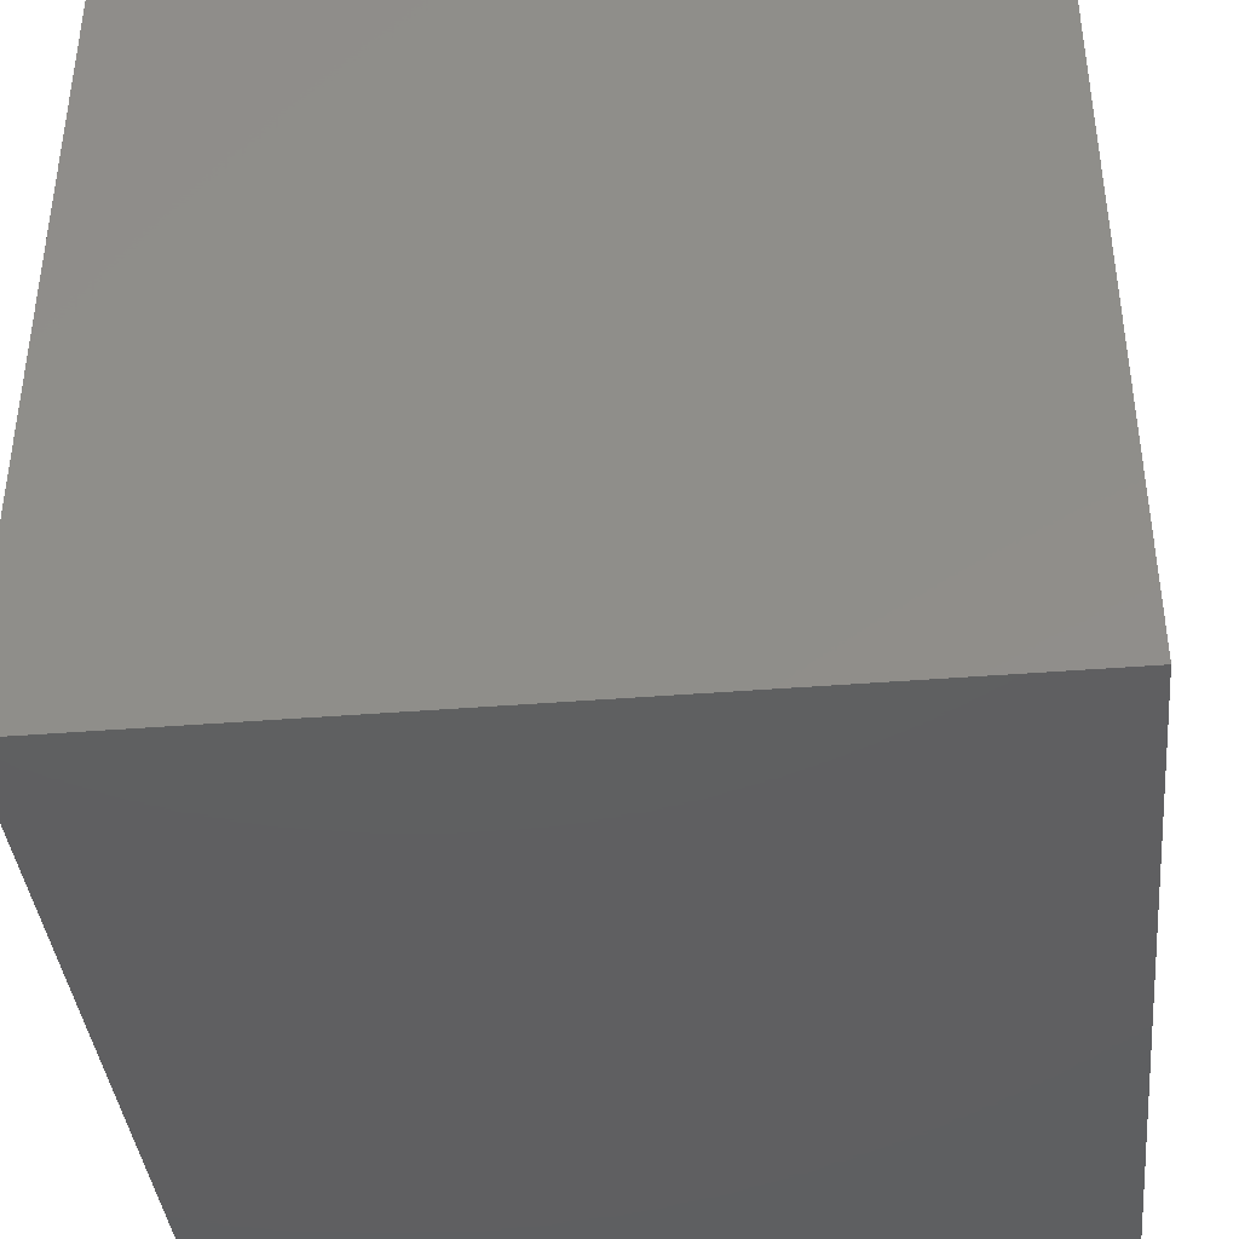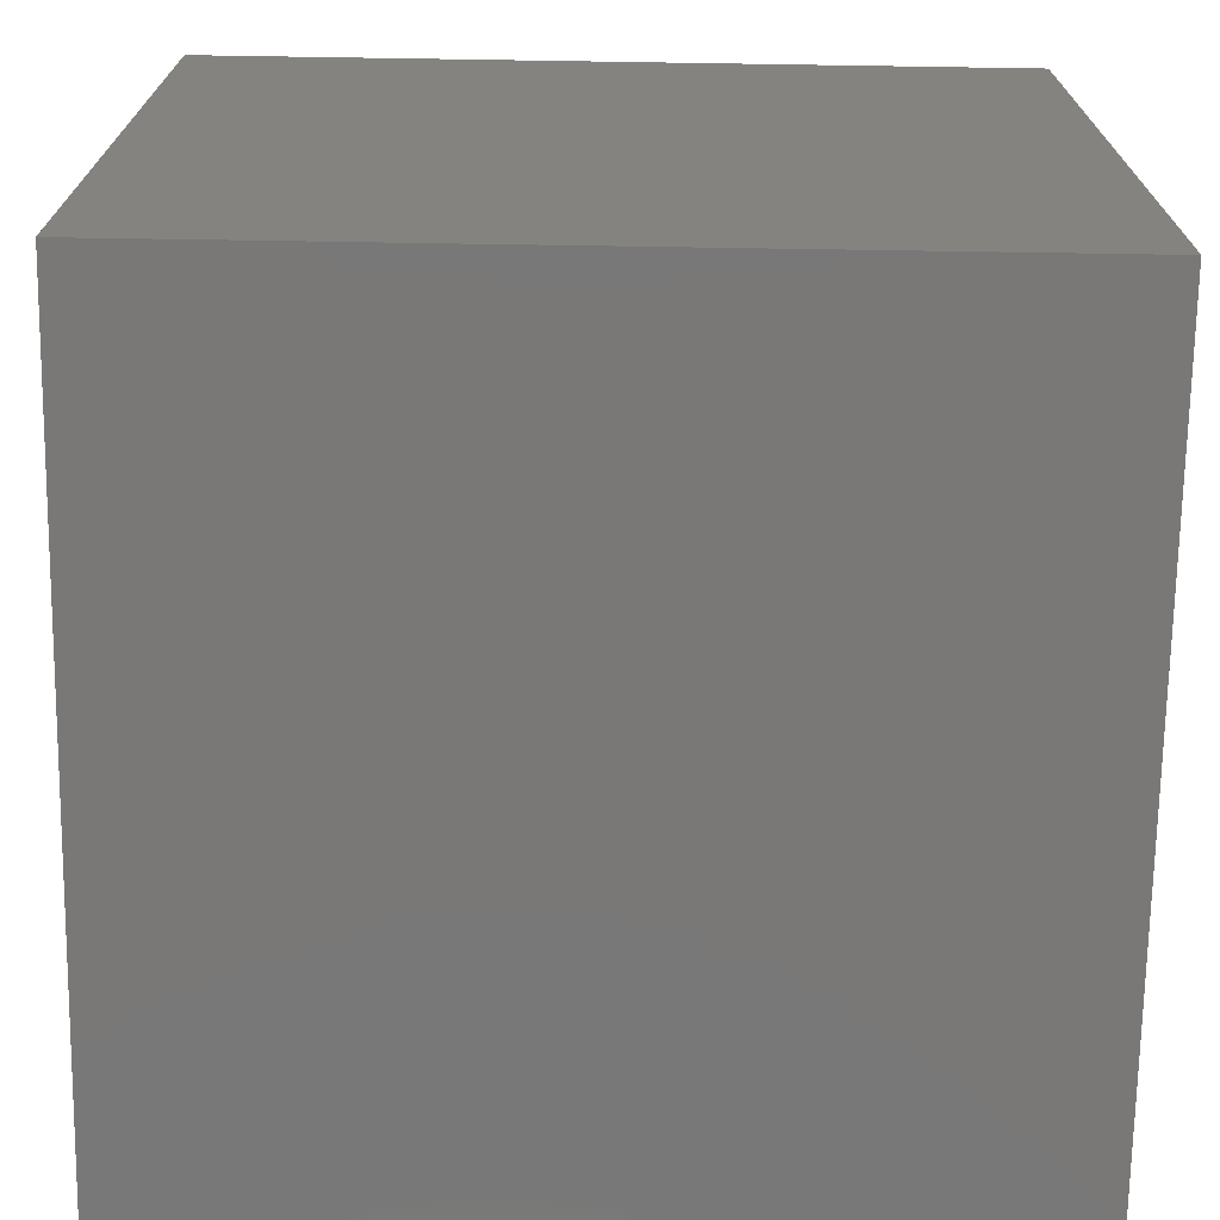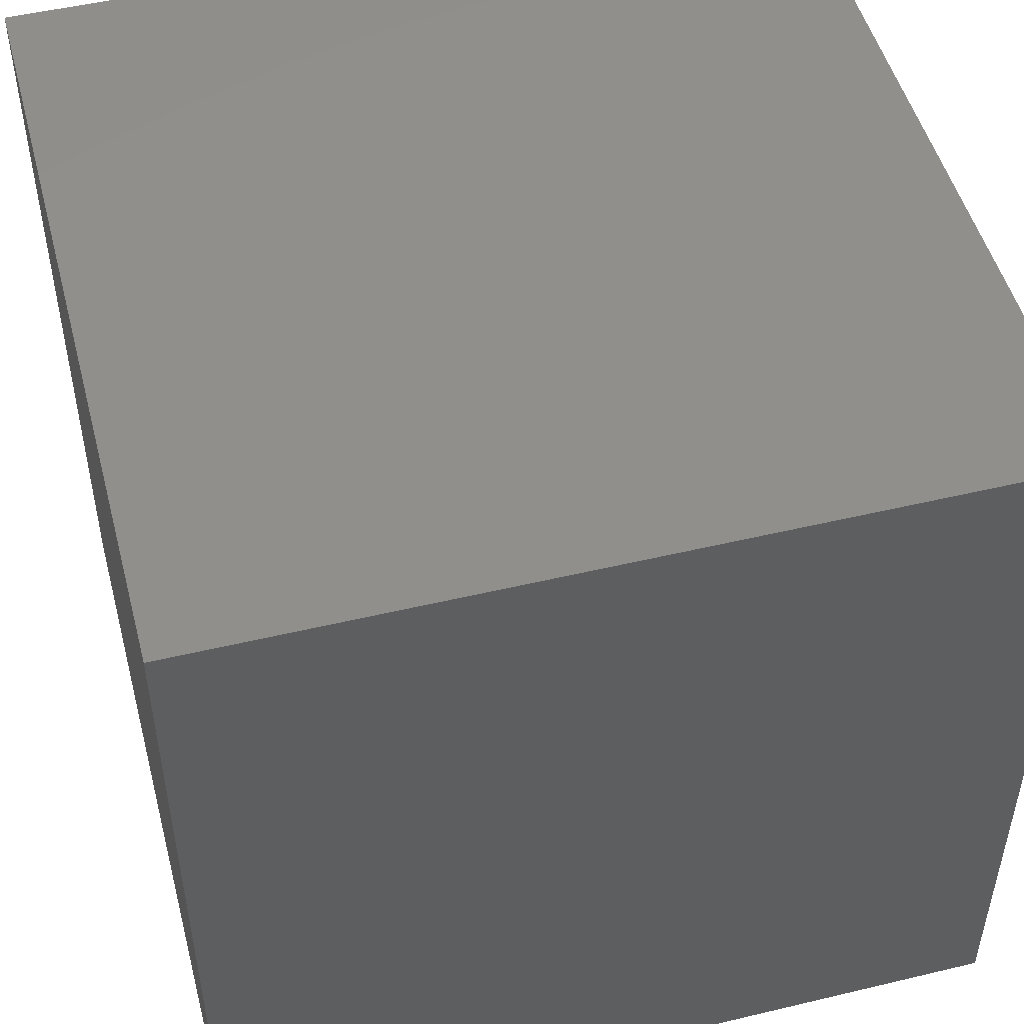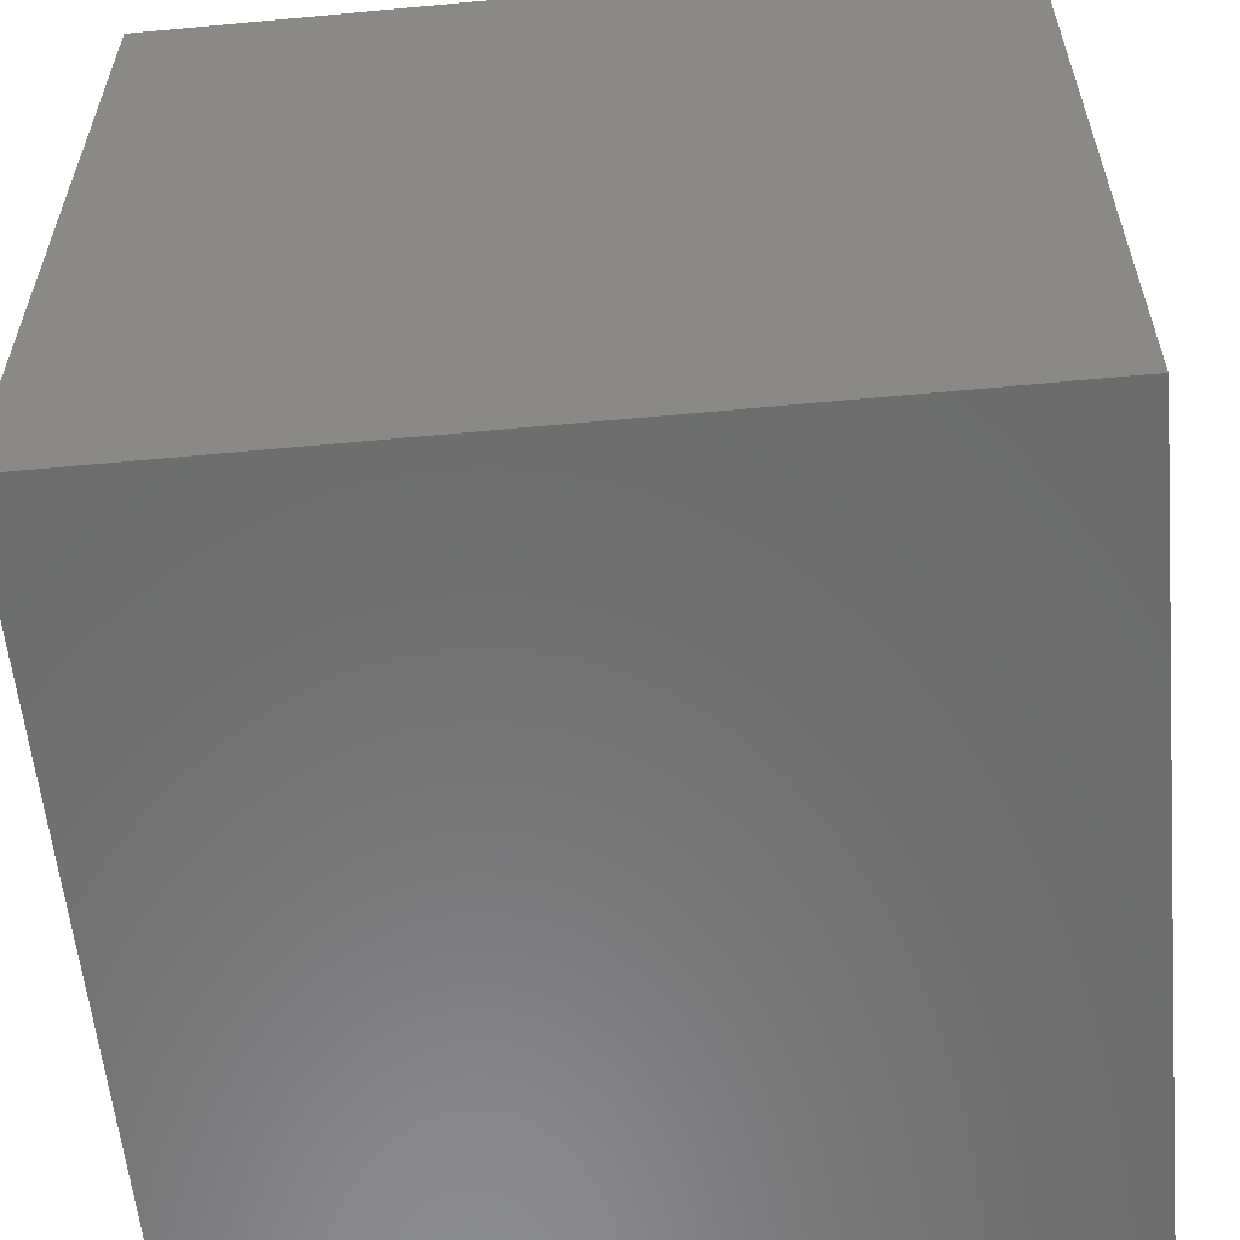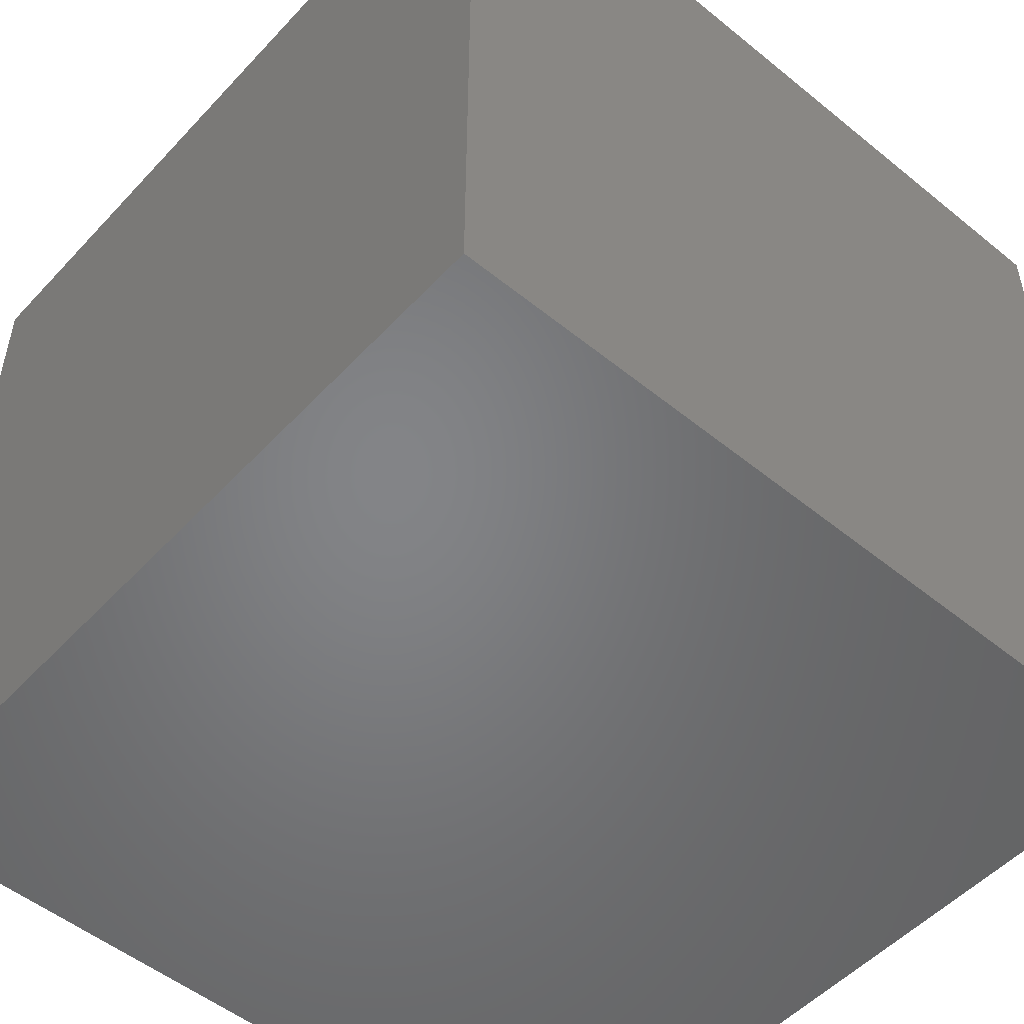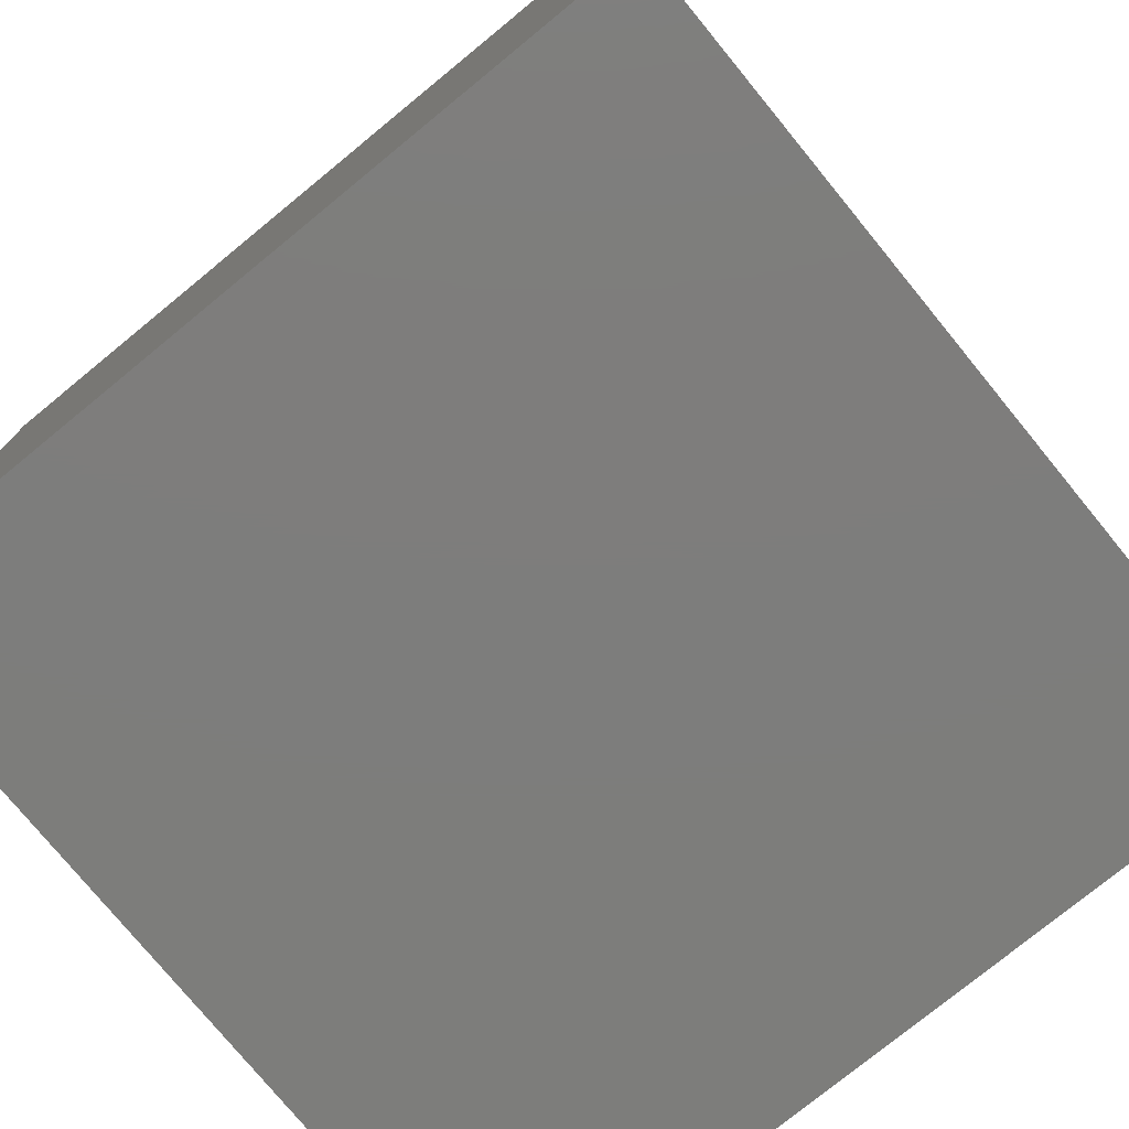
<metadata>
{"format":"stl","ext":"stl","renderer":"f3d","projection":"perspective","resolution":1024,"background":"white","views":[{"elev":-39.6,"azim":5.7,"up":"+Z"},{"elev":-71.2,"azim":-90.9,"up":"+Y"},{"elev":50.0,"azim":75.3,"up":"+Z"},{"elev":-58.4,"azim":-84.5,"up":"+Y"},{"elev":-51.8,"azim":138.7,"up":"+Y"},{"elev":-76.8,"azim":129.3,"up":"+Y"}]}
</metadata>
<code>
# stl→obj: 8 verts, 12 faces
v -6 -5 -3
v -7 -5 -3
v -6 -6 -3
v -7 -6 -3
v -6 -6 -4
v -7 -6 -4
v -6 -5 -4
v -7 -5 -4
f 1 2 3
f 3 2 4
f 5 6 7
f 7 6 8
f 4 6 3
f 3 6 5
f 2 8 4
f 4 8 6
f 1 7 2
f 2 7 8
f 3 5 1
f 1 5 7

</code>
